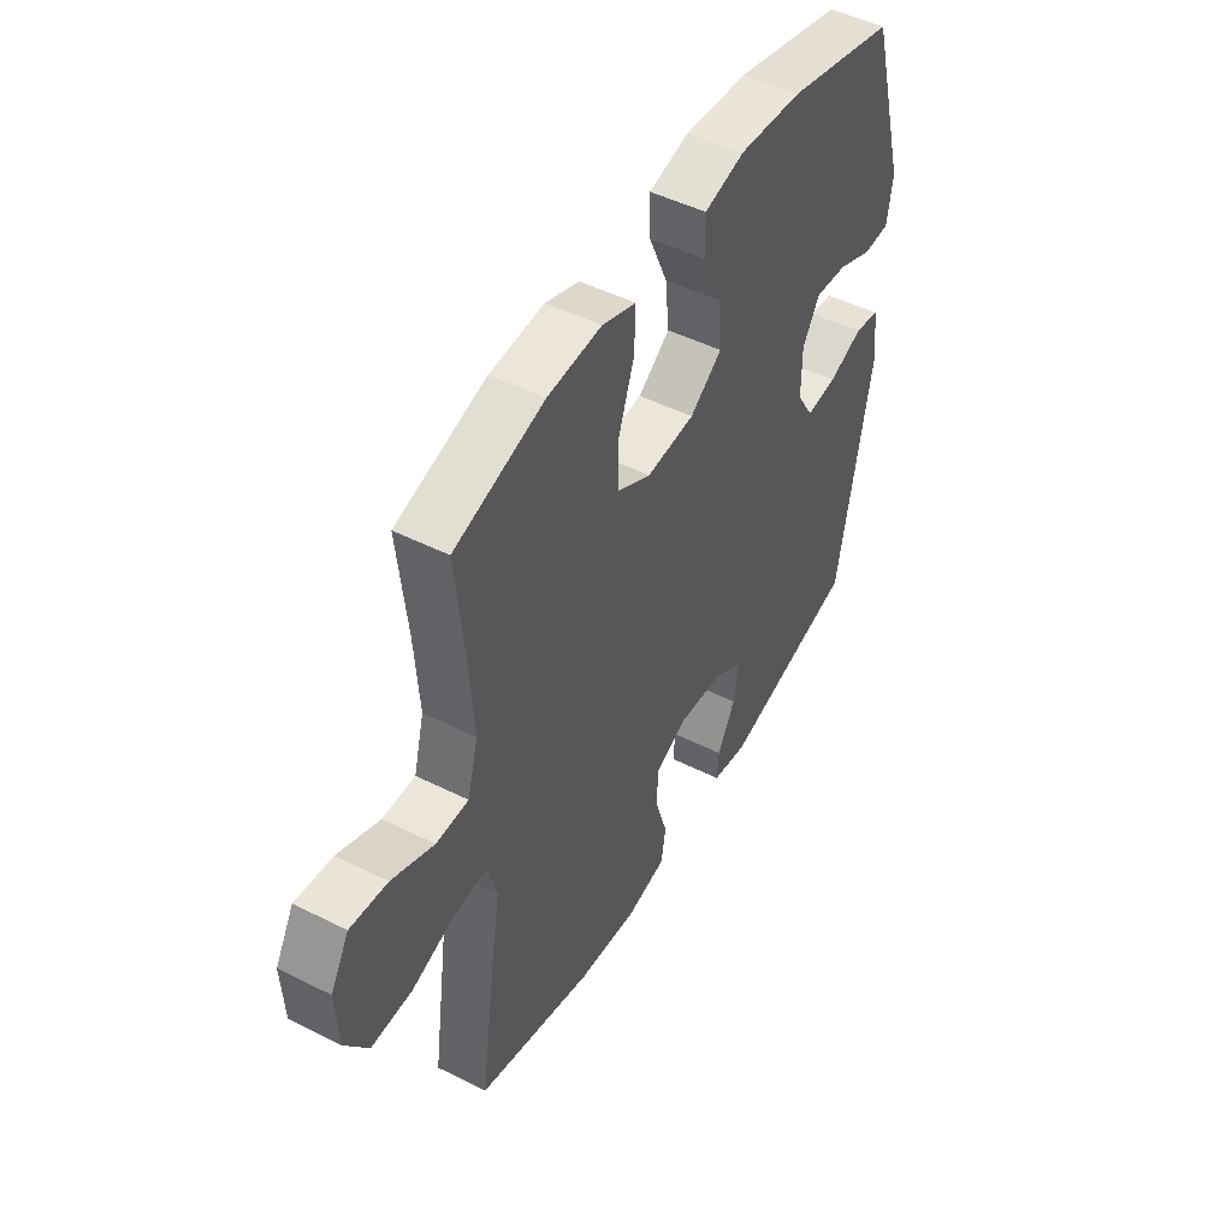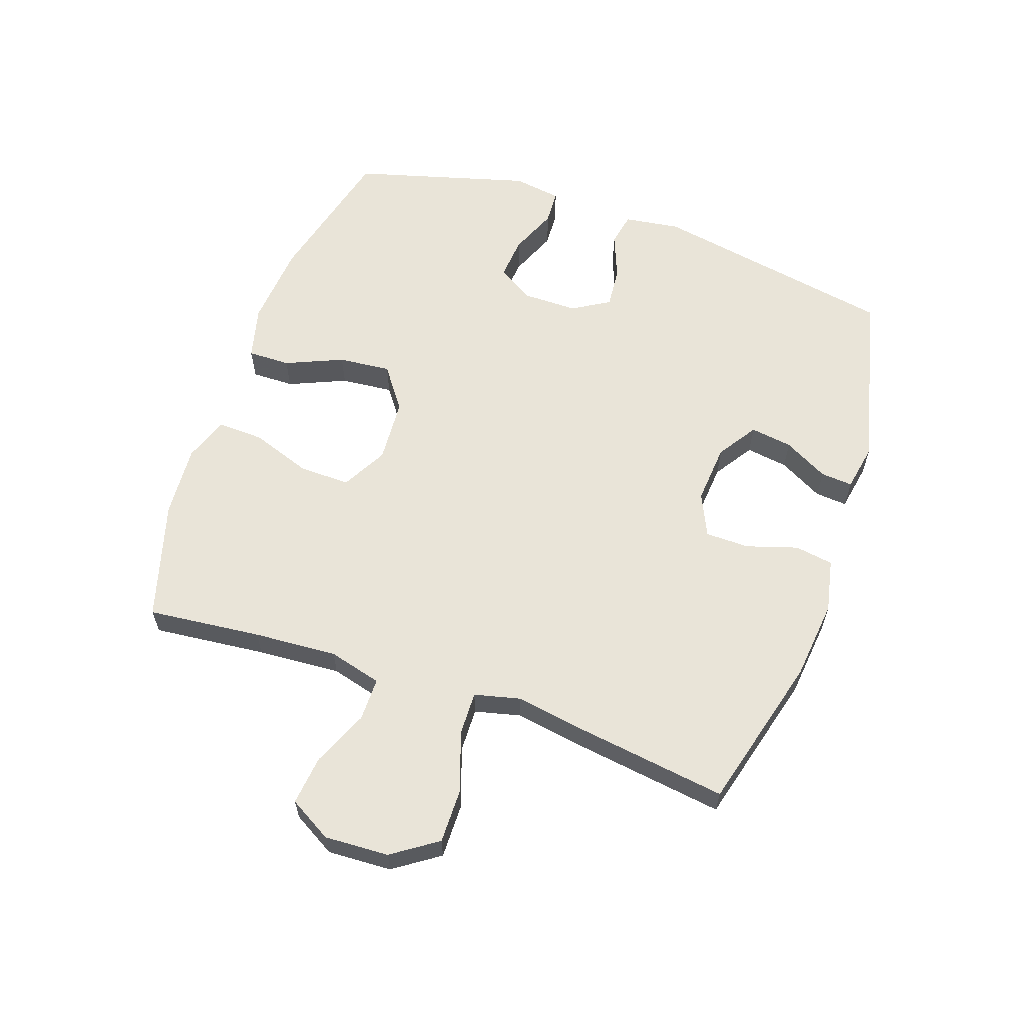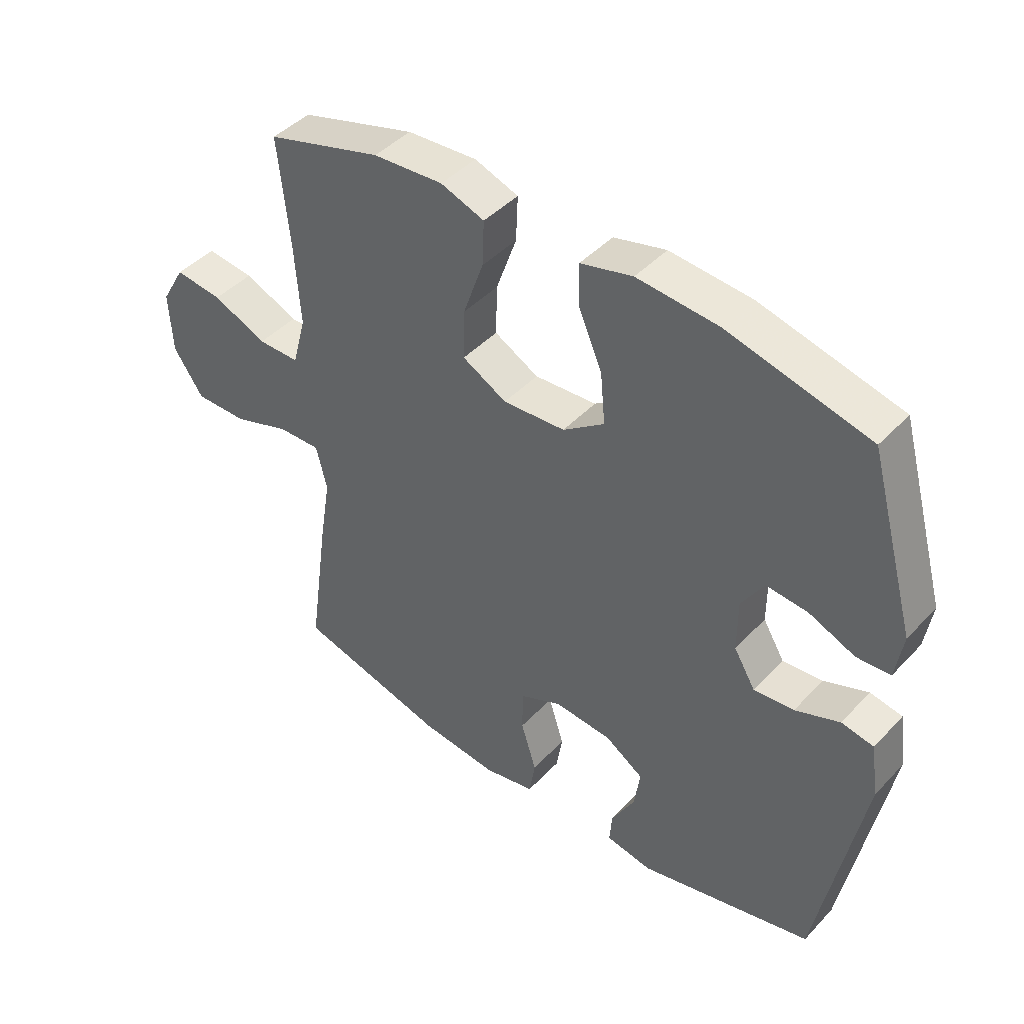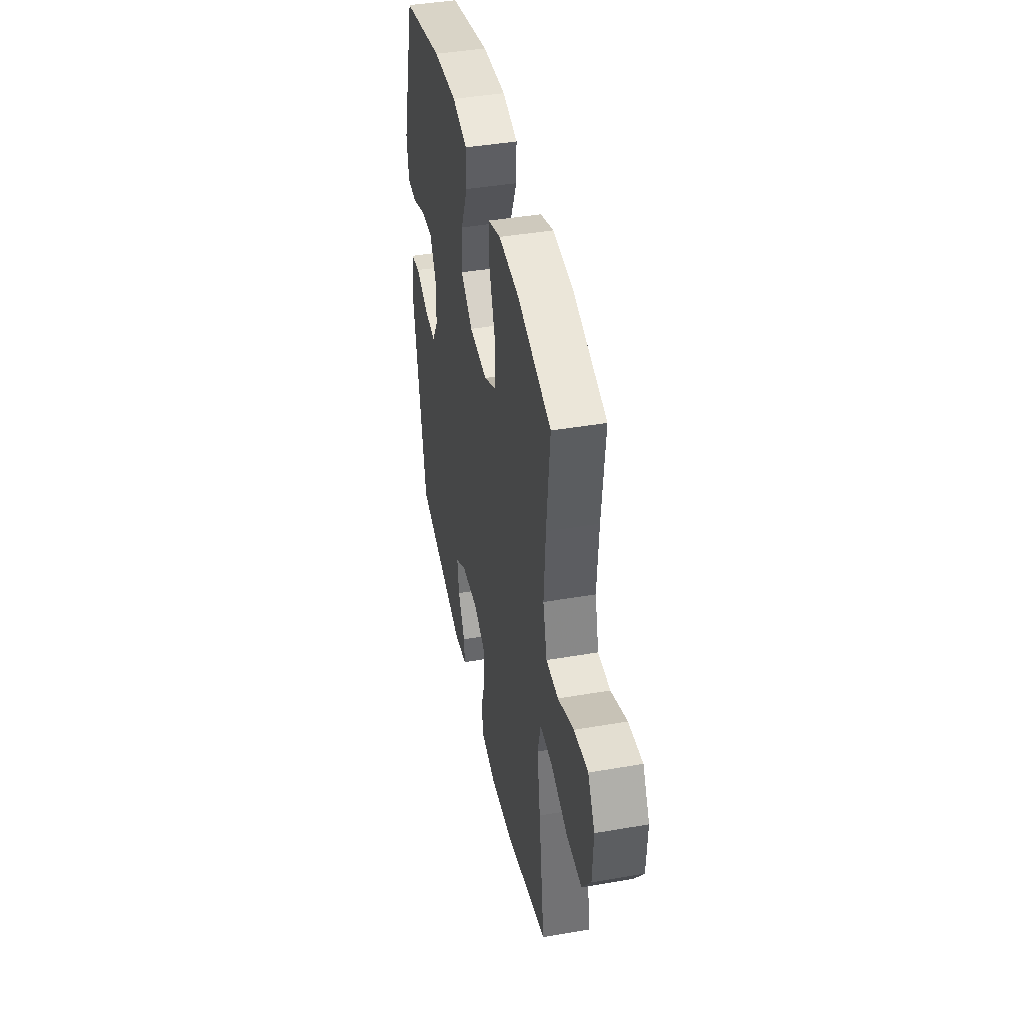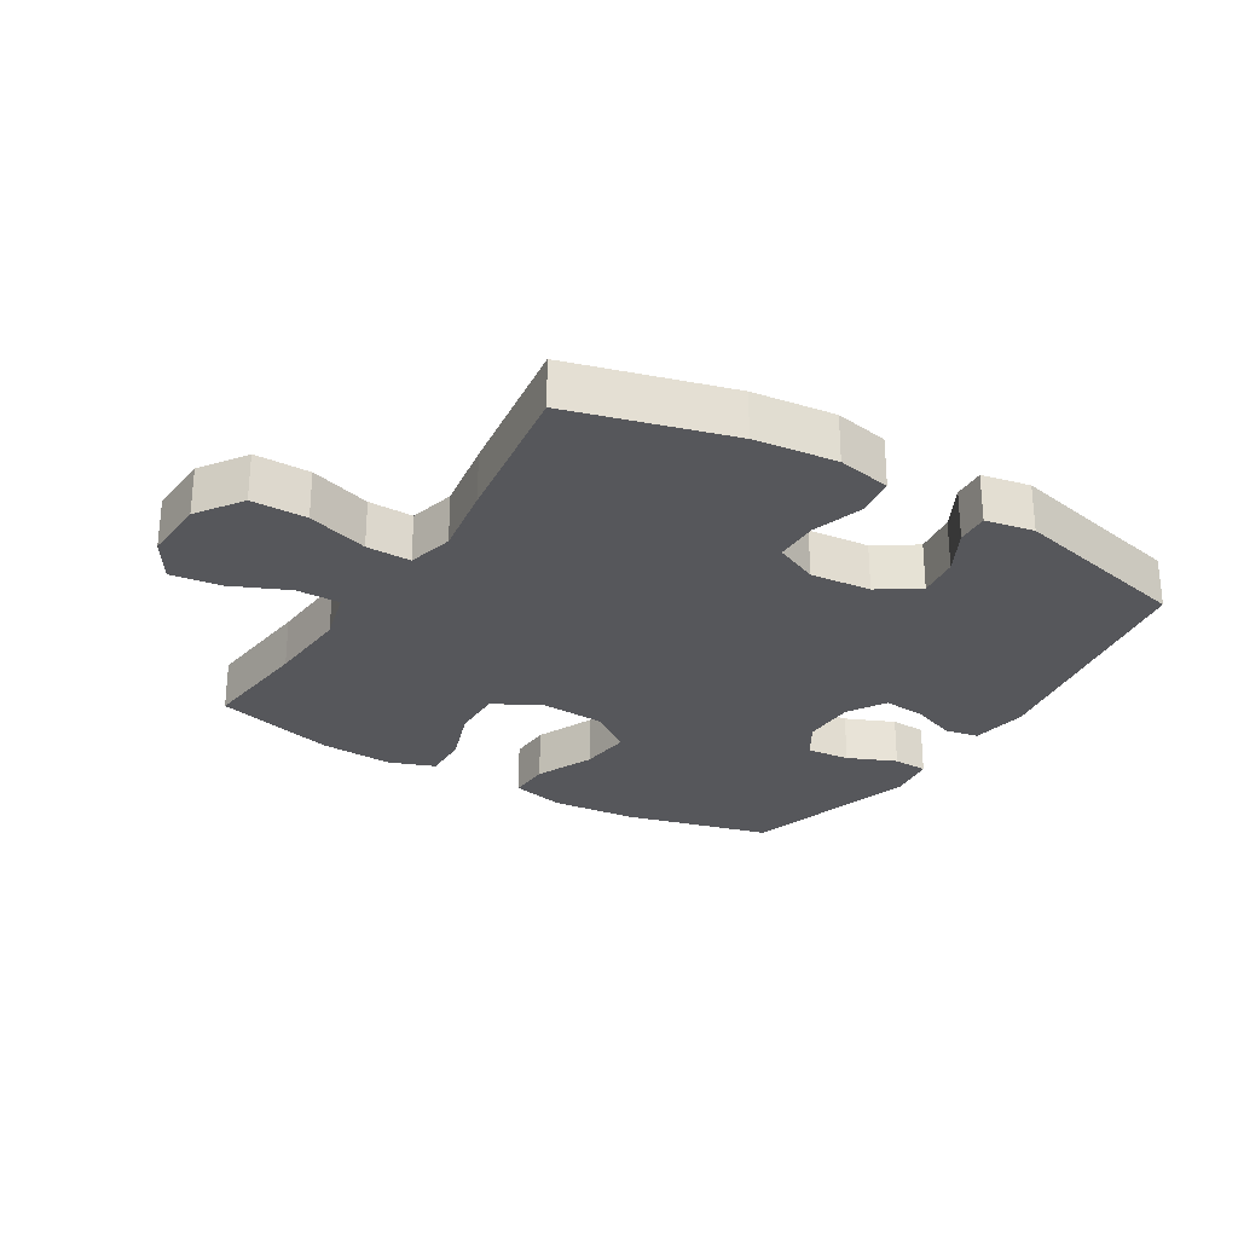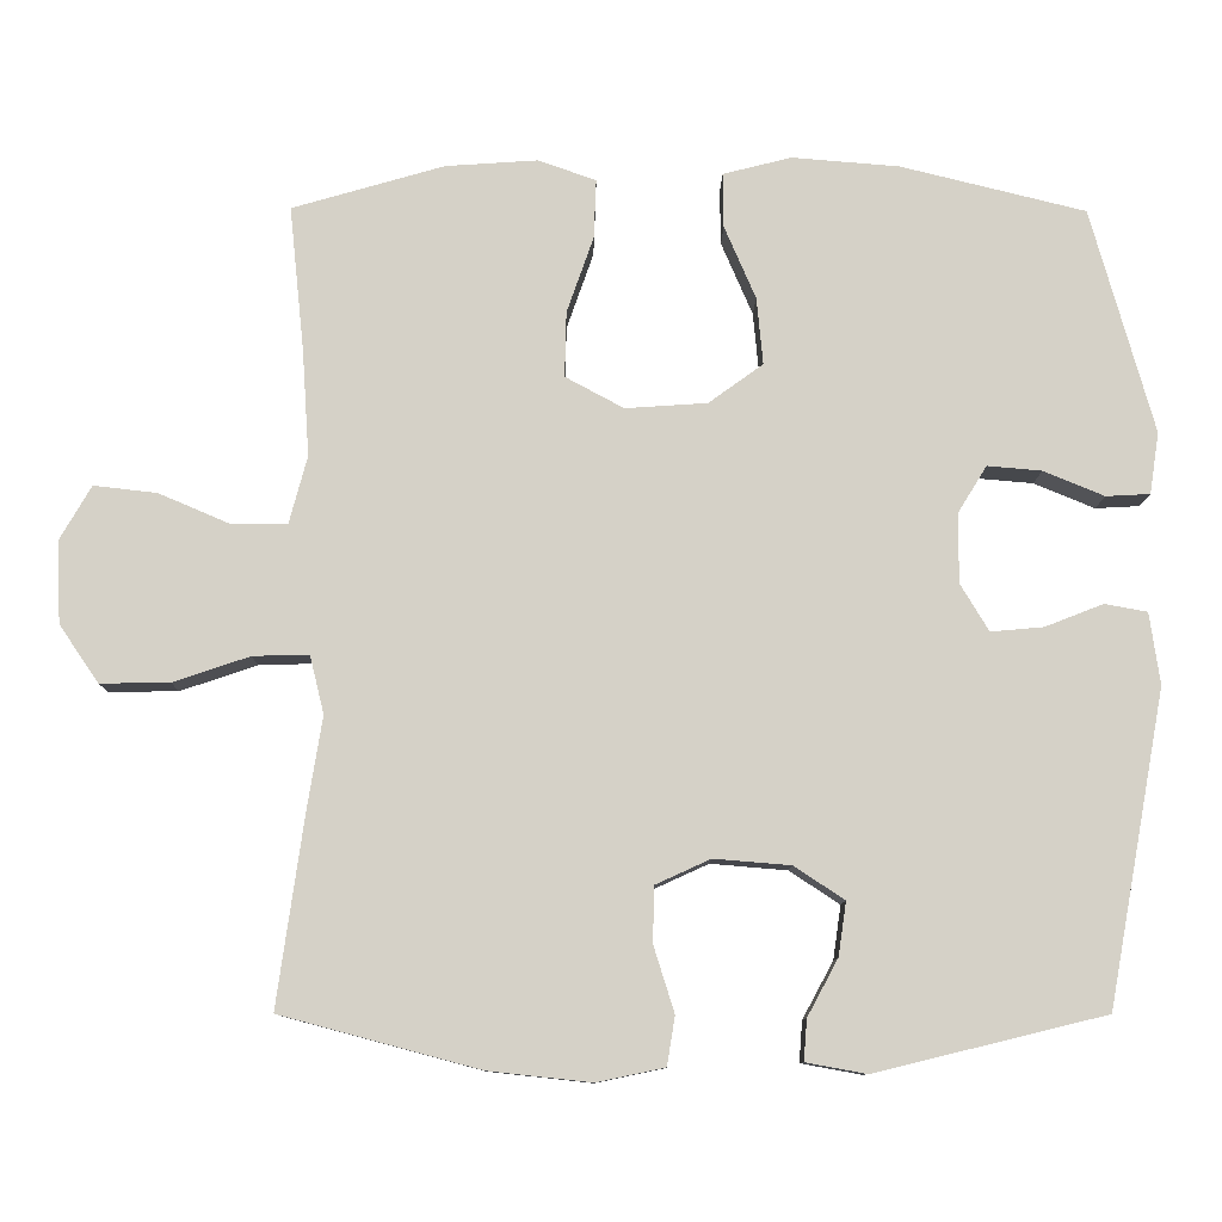
<metadata>
{"format":"obj","ext":"obj","renderer":"f3d","projection":"perspective","resolution":1024,"background":"white","views":[{"elev":48.4,"azim":119.3,"up":"+Z"},{"elev":60.7,"azim":109.1,"up":"+Y"},{"elev":44.0,"azim":-140.4,"up":"+Z"},{"elev":42.9,"azim":78.4,"up":"+Z"},{"elev":-27.2,"azim":148.8,"up":"+Y"},{"elev":-10.2,"azim":179.3,"up":"+Z"}]}
</metadata>
<code>
v 0.5 0.07 0.5
v 0.481 0.07 0.316
v 0.472 0.07 0.181
v 0.495 0.07 0.095
v 0.565 0.07 0.095
v 0.656 0.07 0.134
v 0.736 0.07 0.143
v 0.776 0.07 0.074
v 0.771 0.07 -0.03
v 0.721 0.07 -0.103
v 0.633 0.07 -0.102
v 0.536 0.07 -0.069
v 0.465 0.07 -0.067
v 0.447 0.07 -0.141
v 0.466 0.07 -0.258
v 0.5 0.07 -0.5
v 0.248 0.07 -0.567
v 0.118 0.07 -0.581
v 0.032 0.07 -0.563
v 0.022 0.07 -0.501
v 0.048 0.07 -0.418
v 0.047 0.07 -0.347
v -0.023 0.07 -0.315
v -0.12 0.07 -0.323
v -0.184 0.07 -0.365
v -0.174 0.07 -0.433
v -0.135 0.07 -0.505
v -0.131 0.07 -0.557
v -0.208 0.07 -0.571
v -0.5 0.07 -0.5
v -0.573 0.07 -0.103
v -0.56 0.07 -0.012
v -0.506 0.07 -0.002
v -0.432 0.07 -0.031
v -0.365 0.07 -0.037
v -0.329 0.07 0.023
v -0.329 0.07 0.111
v -0.366 0.07 0.171
v -0.435 0.07 0.165
v -0.512 0.07 0.133
v -0.568 0.07 0.136
v -0.58 0.07 0.214
v -0.5 0.07 0.5
v -0.265 0.07 0.558
v -0.129 0.07 0.569
v -0.042 0.07 0.547
v -0.043 0.07 0.478
v -0.083 0.07 0.385
v -0.091 0.07 0.3
v -0.022 0.07 0.25
v 0.082 0.07 0.243
v 0.156 0.07 0.283
v 0.154 0.07 0.366
v 0.12 0.07 0.463
v 0.117 0.07 0.538
v 0.19 0.07 0.564
v 0.307 0.07 0.556
v 0.5 0 0.5
v 0.481 0 0.316
v 0.472 0 0.181
v 0.495 0 0.095
v 0.565 0 0.095
v 0.656 0 0.134
v 0.736 0 0.143
v 0.776 0 0.074
v 0.771 0 -0.03
v 0.721 0 -0.103
v 0.633 0 -0.102
v 0.536 0 -0.069
v 0.465 0 -0.067
v 0.447 0 -0.141
v 0.466 0 -0.258
v 0.5 0 -0.5
v 0.248 0 -0.567
v 0.118 0 -0.581
v 0.032 0 -0.563
v 0.022 0 -0.501
v 0.048 0 -0.418
v 0.047 0 -0.347
v -0.023 0 -0.315
v -0.12 0 -0.323
v -0.184 0 -0.365
v -0.174 0 -0.433
v -0.135 0 -0.505
v -0.131 0 -0.557
v -0.208 0 -0.571
v -0.5 0 -0.5
v -0.573 0 -0.103
v -0.56 0 -0.012
v -0.506 0 -0.002
v -0.432 0 -0.031
v -0.365 0 -0.037
v -0.329 0 0.023
v -0.329 0 0.111
v -0.366 0 0.171
v -0.435 0 0.165
v -0.512 0 0.133
v -0.568 0 0.136
v -0.58 0 0.214
v -0.5 0 0.5
v -0.265 0 0.558
v -0.129 0 0.569
v -0.042 0 0.547
v -0.043 0 0.478
v -0.083 0 0.385
v -0.091 0 0.3
v -0.022 0 0.25
v 0.082 0 0.243
v 0.156 0 0.283
v 0.154 0 0.366
v 0.12 0 0.463
v 0.117 0 0.538
v 0.19 0 0.564
v 0.307 0 0.556
f 57 1 2
f 56 57 2
f 55 56 2
f 54 55 2
f 53 54 2
f 52 53 2 3
f 51 52 3 4
f 50 51 4
f 46 47 48
f 45 46 48
f 44 45 48
f 43 44 48
f 42 43 48
f 41 42 48
f 40 41 48
f 39 40 48
f 38 39 48 49
f 37 38 49 50
f 32 33 34
f 31 32 34
f 30 31 34
f 29 30 34
f 28 29 34
f 27 28 34
f 26 27 34
f 25 26 34 35
f 24 25 35 36
f 19 20 21
f 18 19 21
f 17 18 21
f 16 17 21
f 15 16 21
f 14 15 21
f 13 14 21 22
f 10 11 12
f 9 10 12
f 8 9 12
f 7 8 12
f 6 7 12
f 5 6 12
f 4 5 12 13
f 50 4 13
f 37 50 13
f 36 37 13
f 24 36 13
f 23 24 13
f 13 22 23
f 59 58 114
f 59 114 113
f 59 113 112
f 59 112 111
f 59 111 110
f 60 59 110 109
f 61 60 109 108
f 61 108 107
f 105 104 103
f 105 103 102
f 105 102 101
f 105 101 100
f 105 100 99
f 105 99 98
f 105 98 97
f 105 97 96
f 106 105 96 95
f 107 106 95 94
f 91 90 89
f 91 89 88
f 91 88 87
f 91 87 86
f 91 86 85
f 91 85 84
f 91 84 83
f 92 91 83 82
f 93 92 82 81
f 78 77 76
f 78 76 75
f 78 75 74
f 78 74 73
f 78 73 72
f 78 72 71
f 79 78 71 70
f 69 68 67
f 69 67 66
f 69 66 65
f 69 65 64
f 69 64 63
f 69 63 62
f 70 69 62 61
f 70 61 107
f 70 107 94
f 70 94 93
f 70 93 81
f 70 81 80
f 80 79 70
f 1 58 59 2
f 2 59 60 3
f 3 60 61 4
f 4 61 62 5
f 5 62 63 6
f 6 63 64 7
f 7 64 65 8
f 8 65 66 9
f 9 66 67 10
f 10 67 68 11
f 11 68 69 12
f 12 69 70 13
f 13 70 71 14
f 14 71 72 15
f 15 72 73 16
f 16 73 74 17
f 17 74 75 18
f 18 75 76 19
f 19 76 77 20
f 20 77 78 21
f 21 78 79 22
f 22 79 80 23
f 23 80 81 24
f 24 81 82 25
f 25 82 83 26
f 26 83 84 27
f 27 84 85 28
f 28 85 86 29
f 29 86 87 30
f 30 87 88 31
f 31 88 89 32
f 32 89 90 33
f 33 90 91 34
f 34 91 92 35
f 35 92 93 36
f 36 93 94 37
f 37 94 95 38
f 38 95 96 39
f 39 96 97 40
f 40 97 98 41
f 41 98 99 42
f 42 99 100 43
f 43 100 101 44
f 44 101 102 45
f 45 102 103 46
f 46 103 104 47
f 47 104 105 48
f 48 105 106 49
f 49 106 107 50
f 50 107 108 51
f 51 108 109 52
f 52 109 110 53
f 53 110 111 54
f 54 111 112 55
f 55 112 113 56
f 56 113 114 57
f 57 114 58 1

</code>
